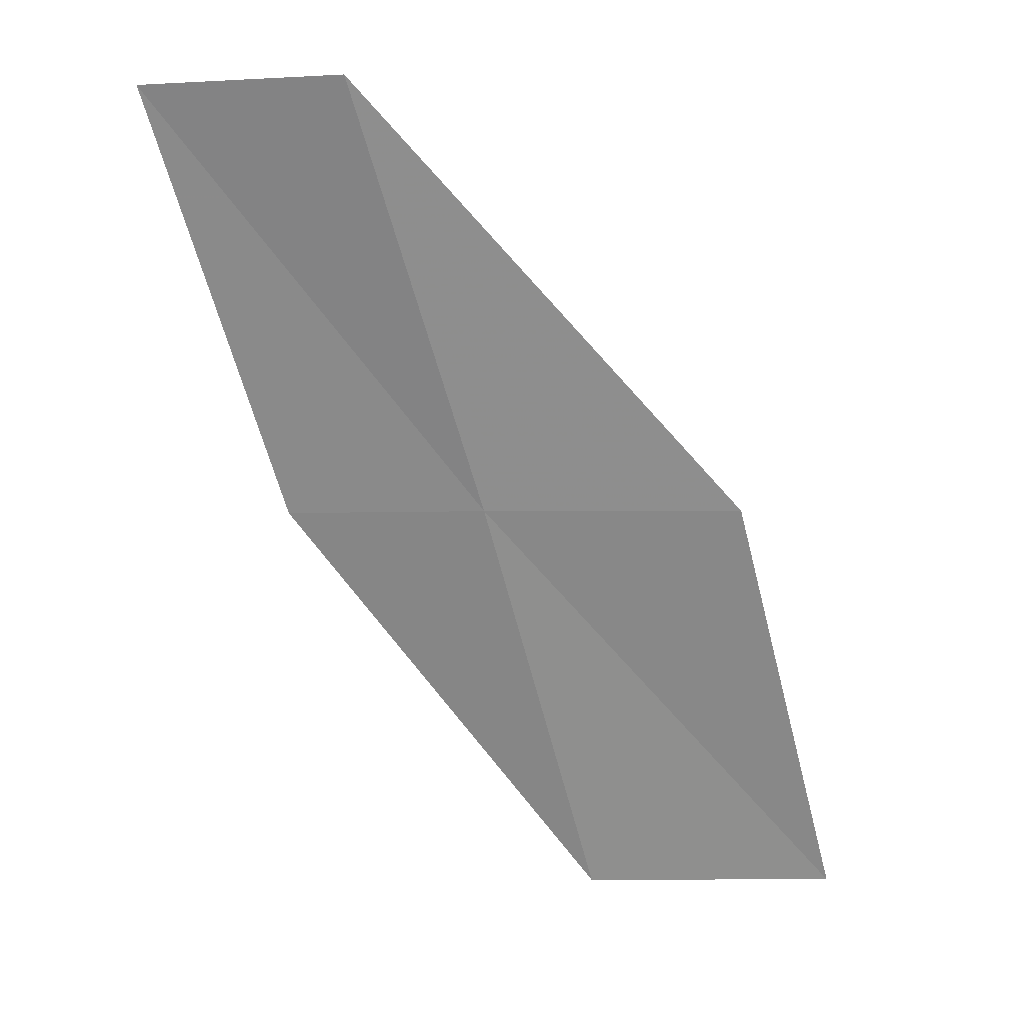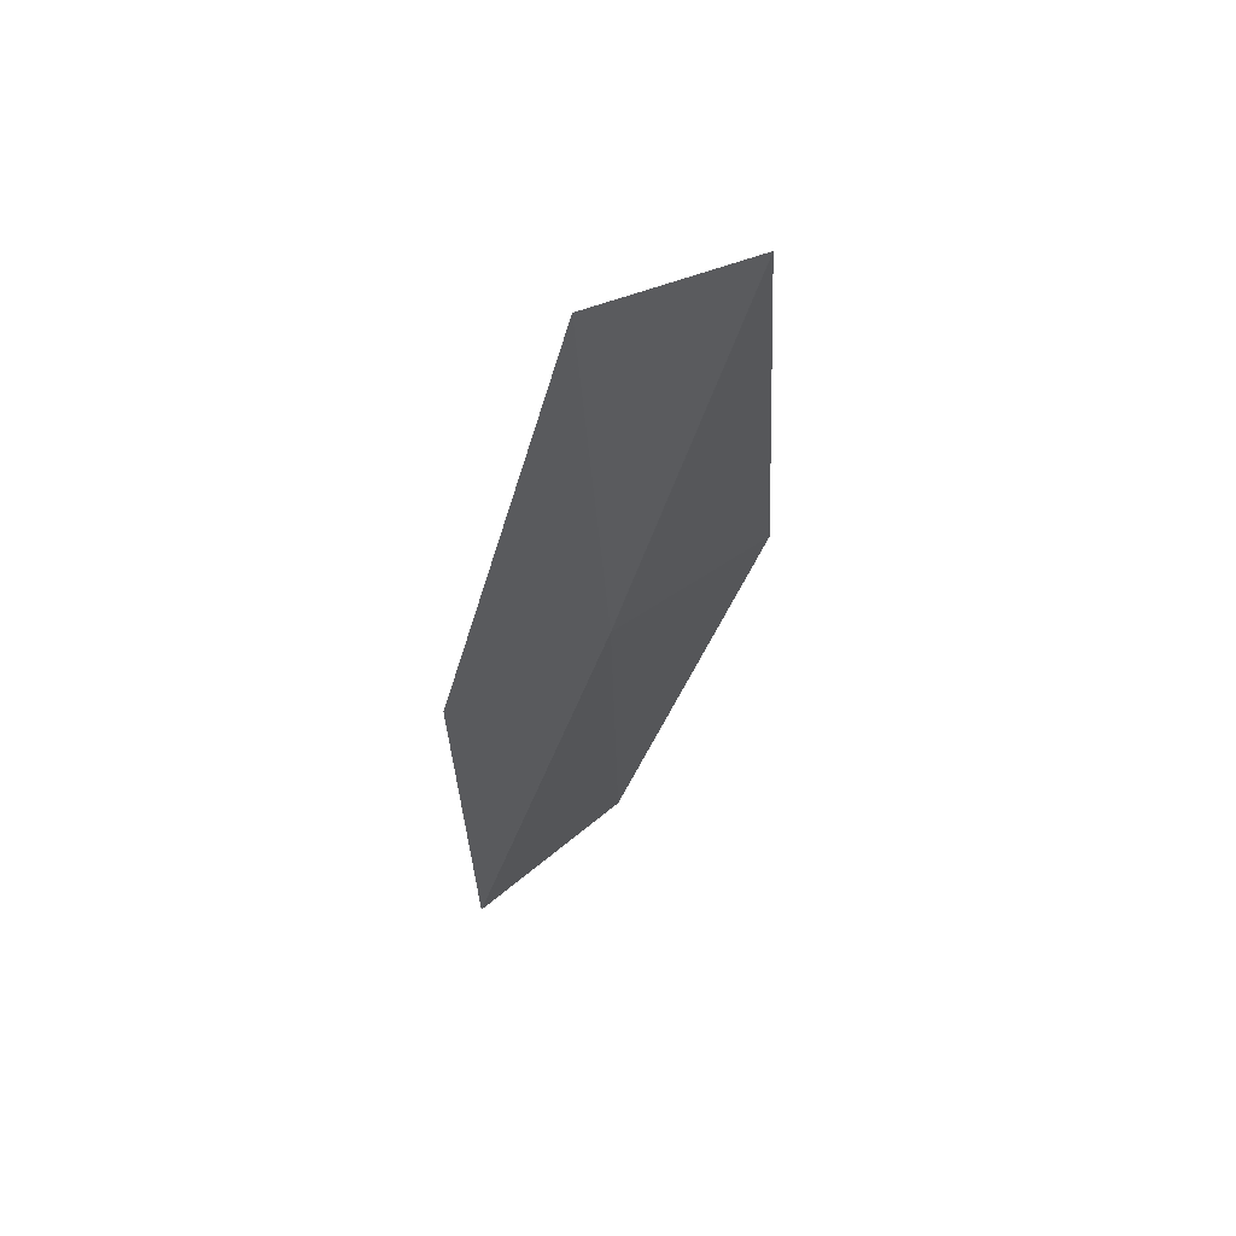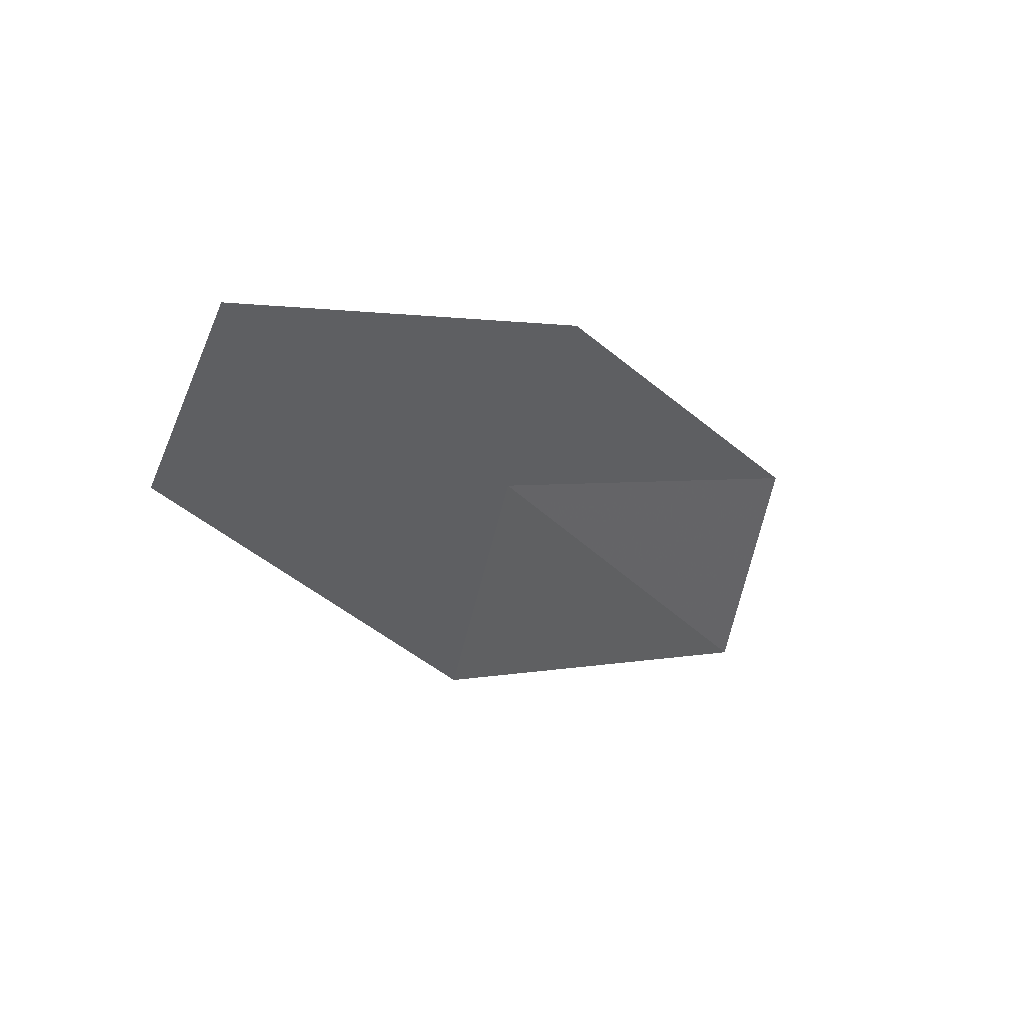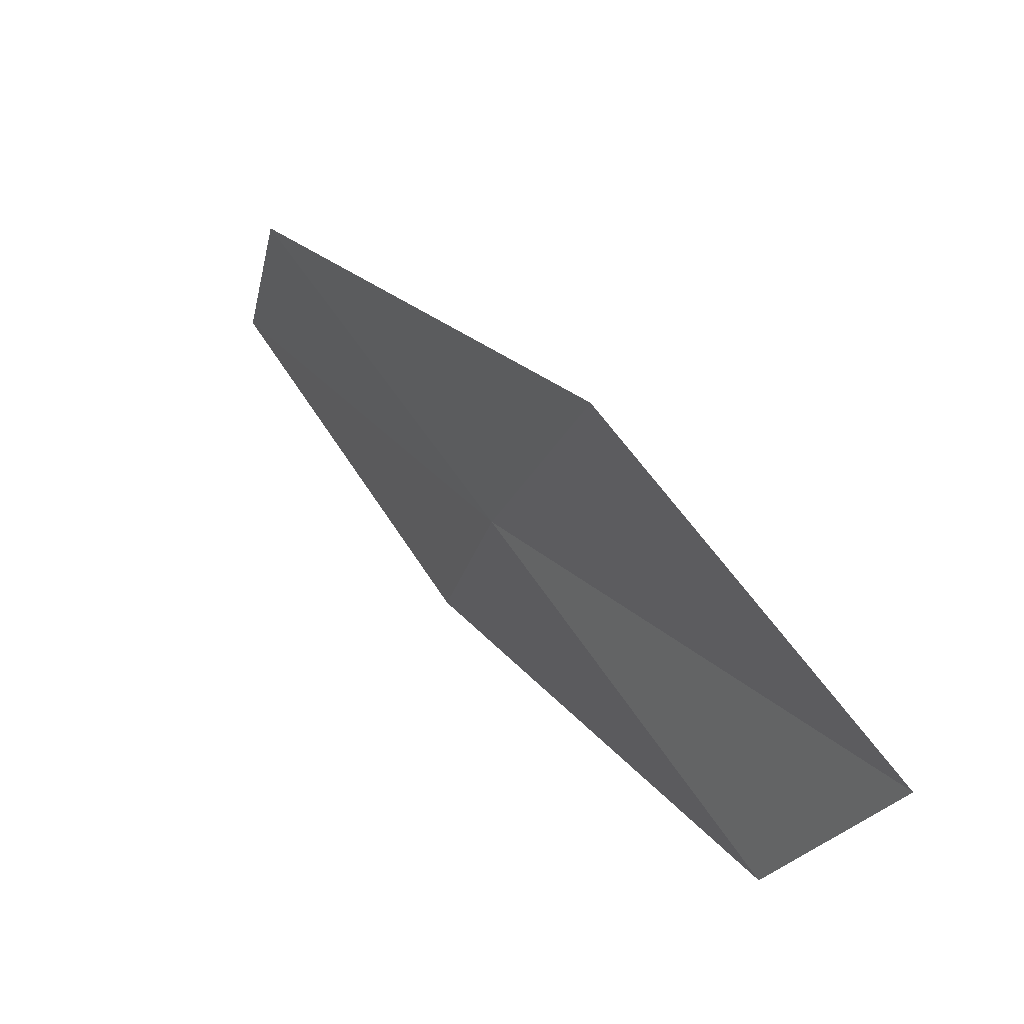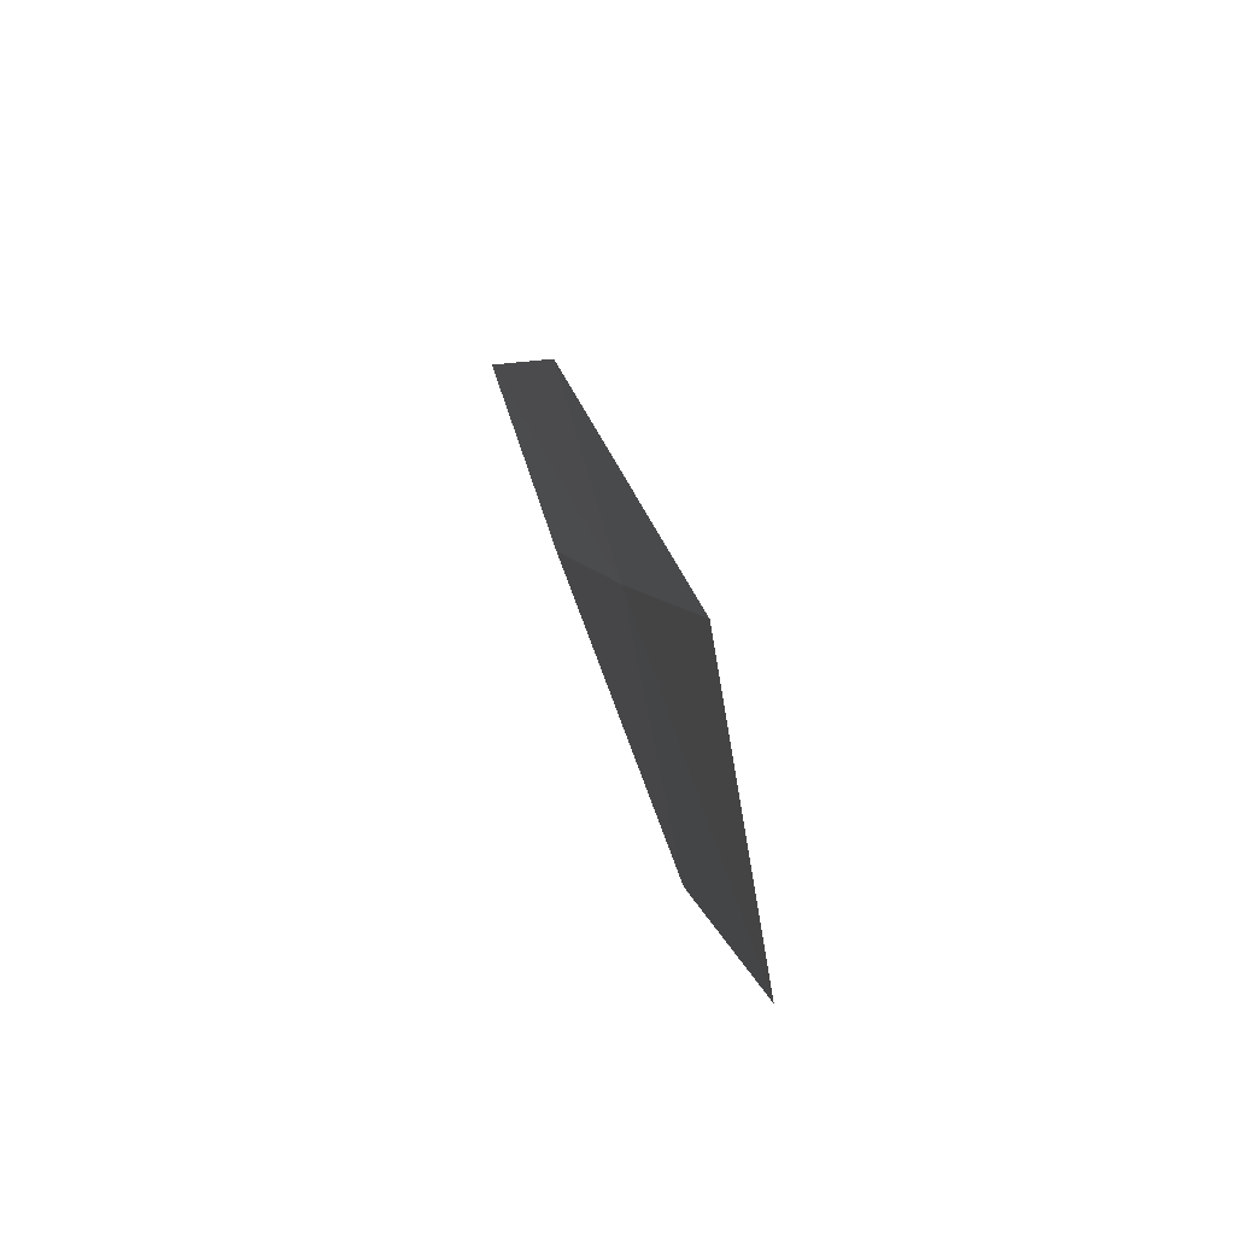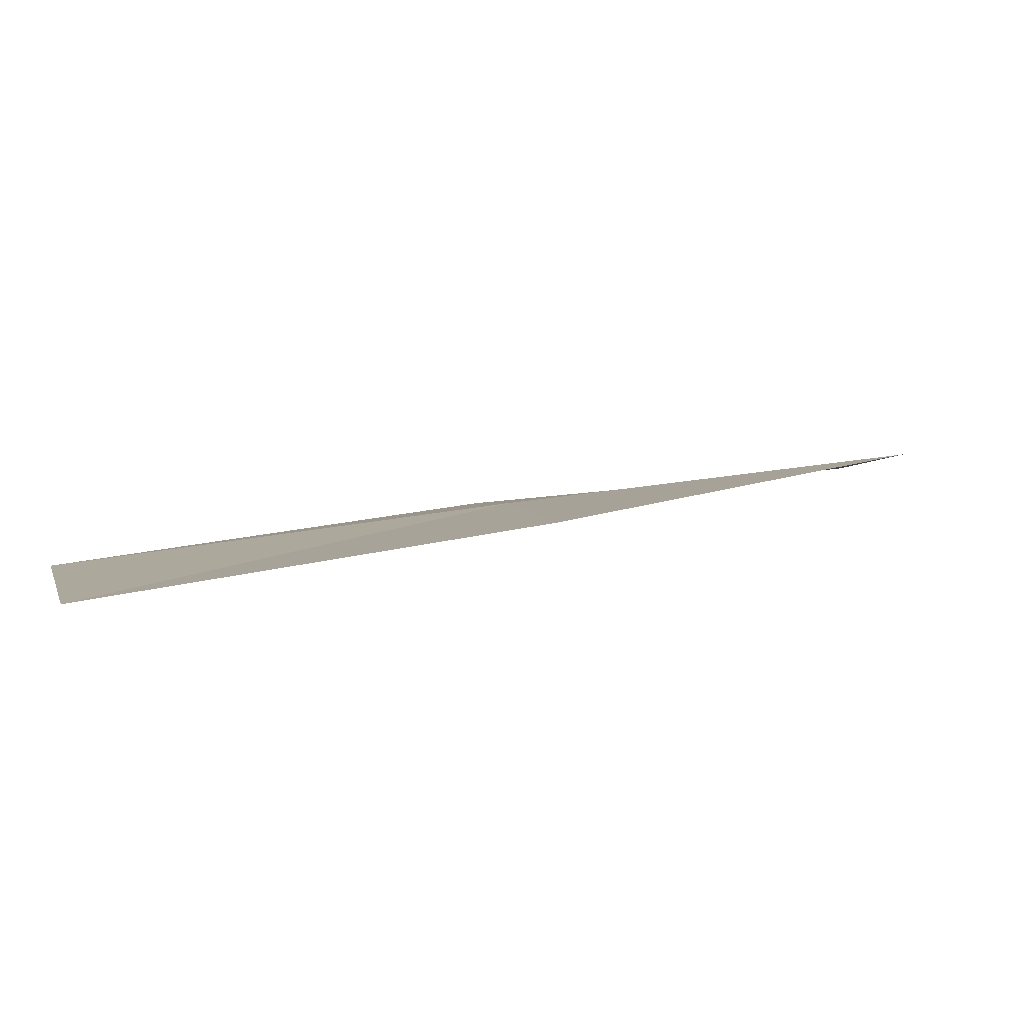
<metadata>
{"format":"obj","ext":"obj","renderer":"f3d","projection":"perspective","resolution":1024,"background":"white","views":[{"elev":-4.5,"azim":-103.0,"up":"+Z"},{"elev":23.4,"azim":-160.2,"up":"+Z"},{"elev":30.5,"azim":19.4,"up":"+Y"},{"elev":-27.4,"azim":-34.9,"up":"+Z"},{"elev":-17.2,"azim":145.9,"up":"+Y"},{"elev":79.2,"azim":52.3,"up":"+Y"}]}
</metadata>
<code>
v -16.54 -18.49 16
v -17.49 -17.6 18
v -16.86 -19.79 16
v -17.08 -16.65 18
v -16.18 -17.52 16
v -15.8 -20.65 14
v -15.55 -19.34 14
f 1 3 2
f 1 2 4
f 1 4 5
f 1 6 3
f 1 7 6
f 1 5 7

</code>
